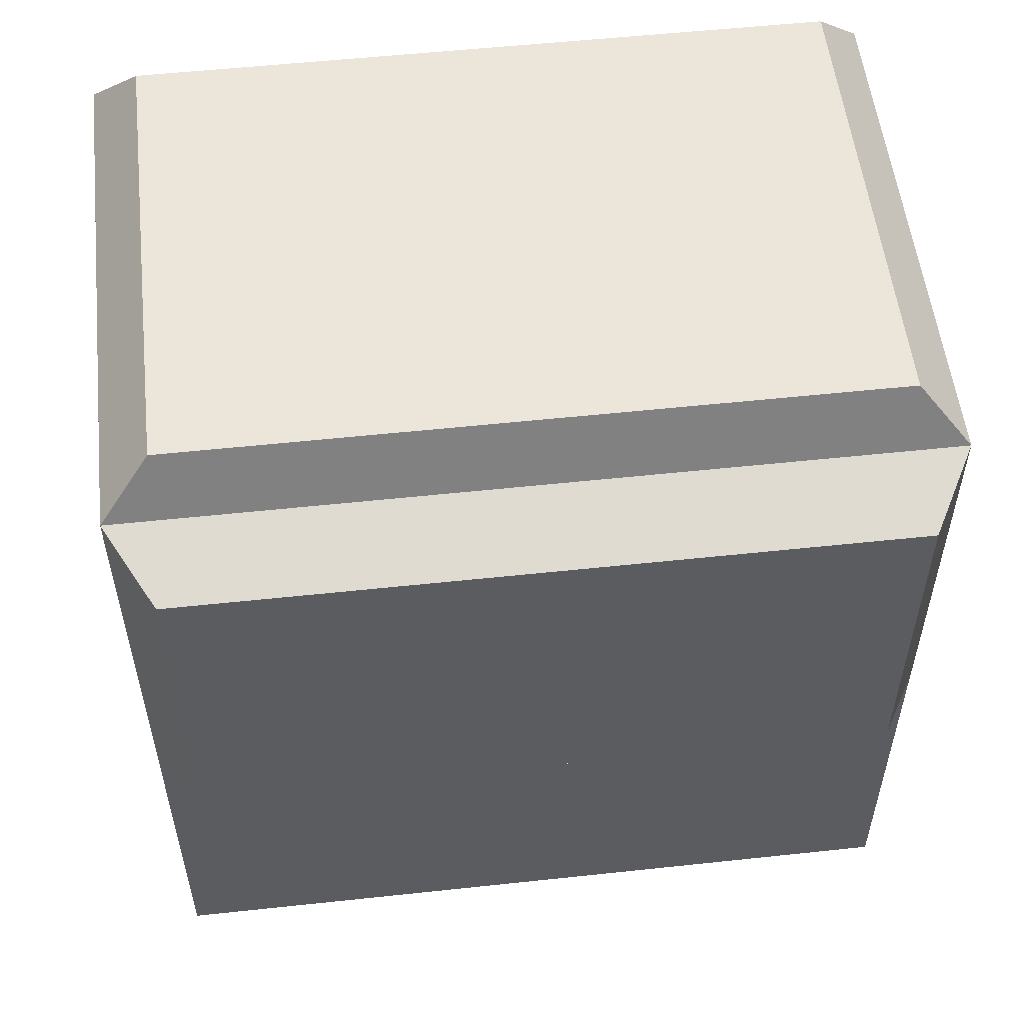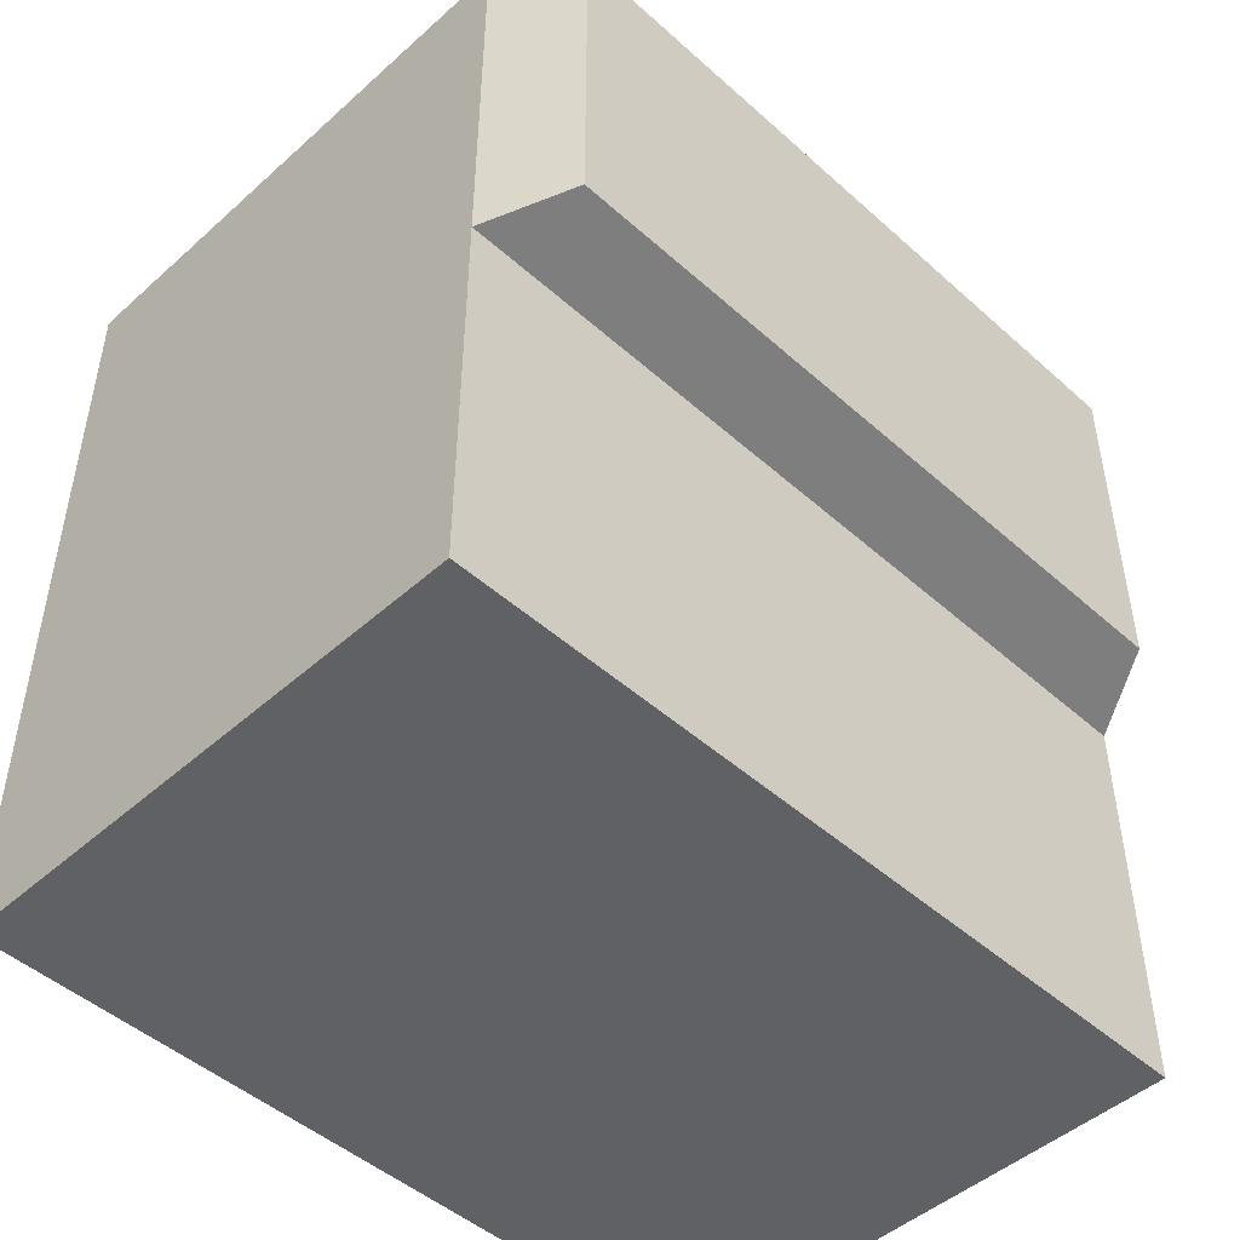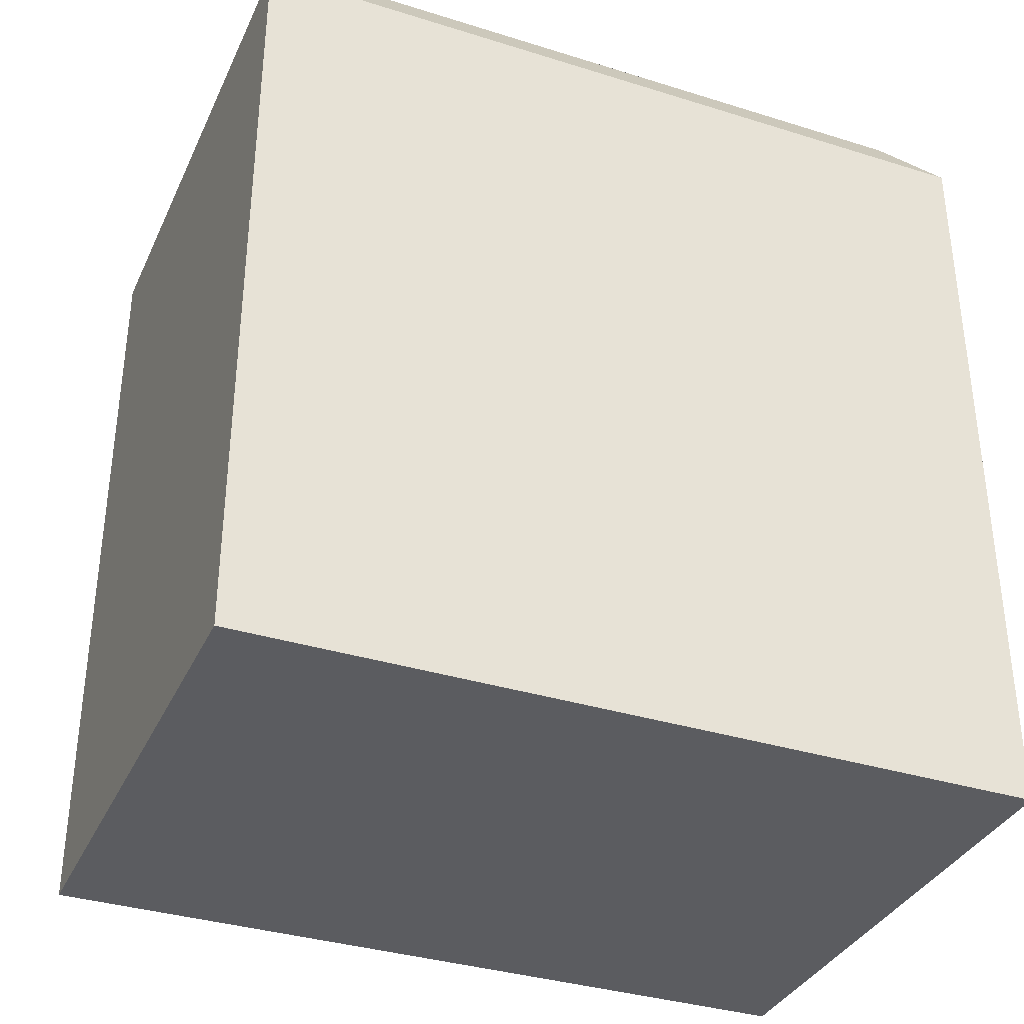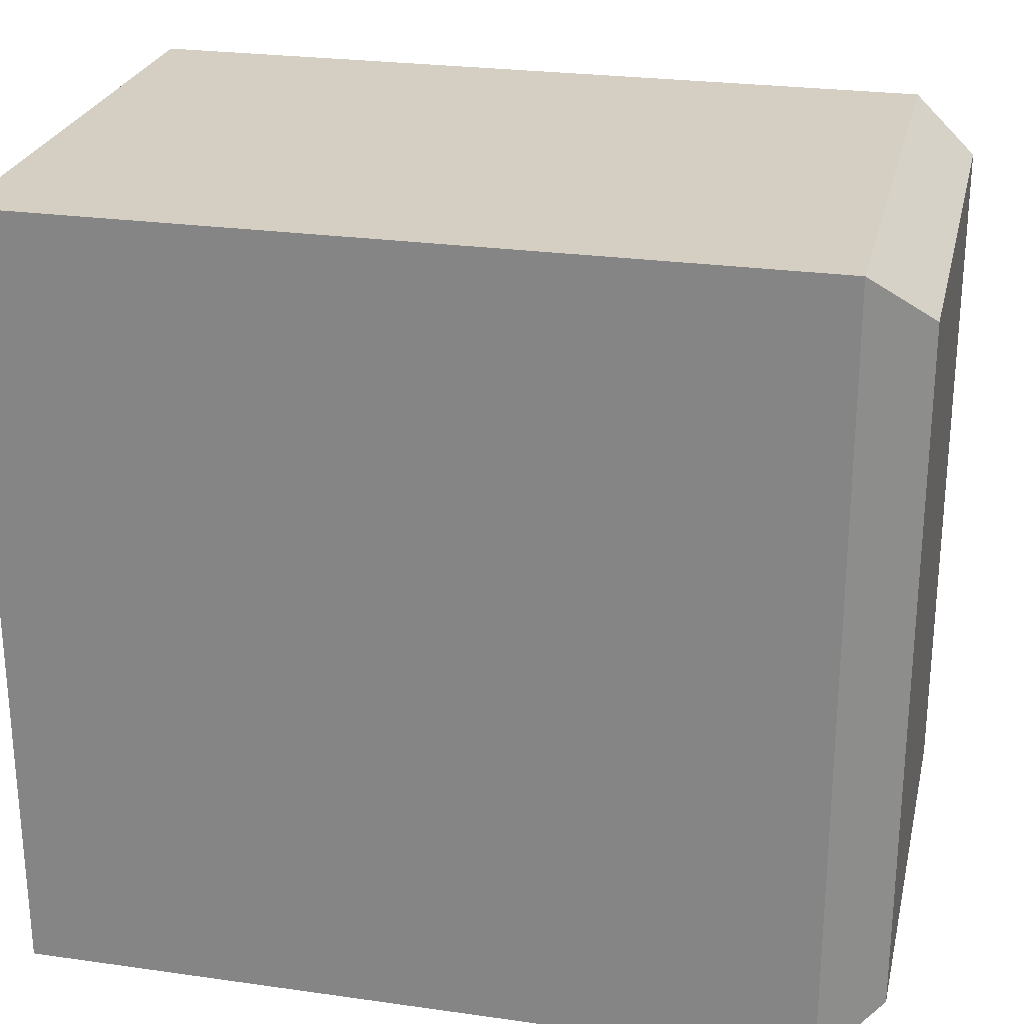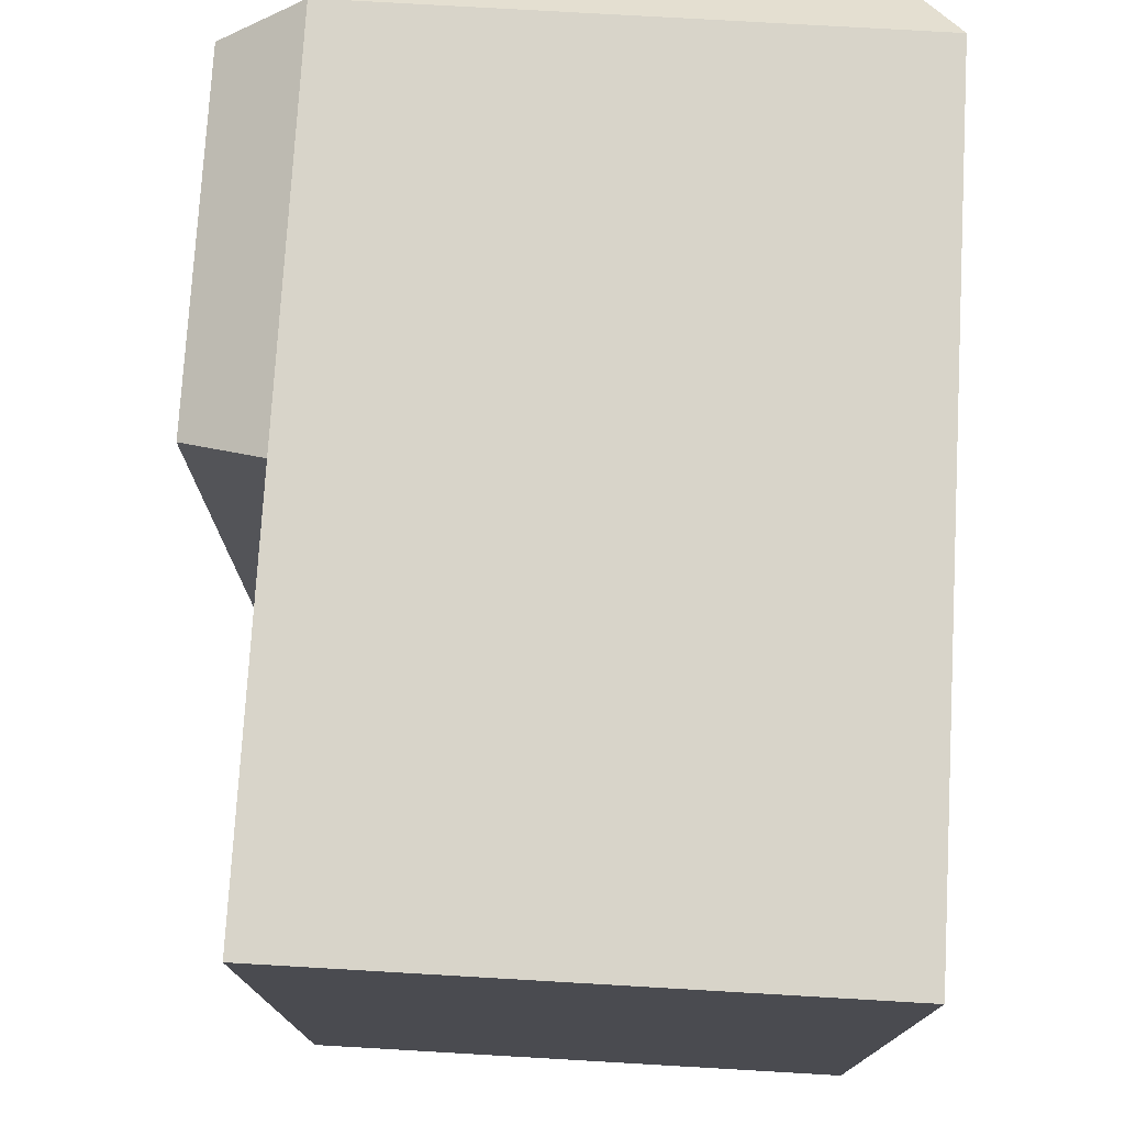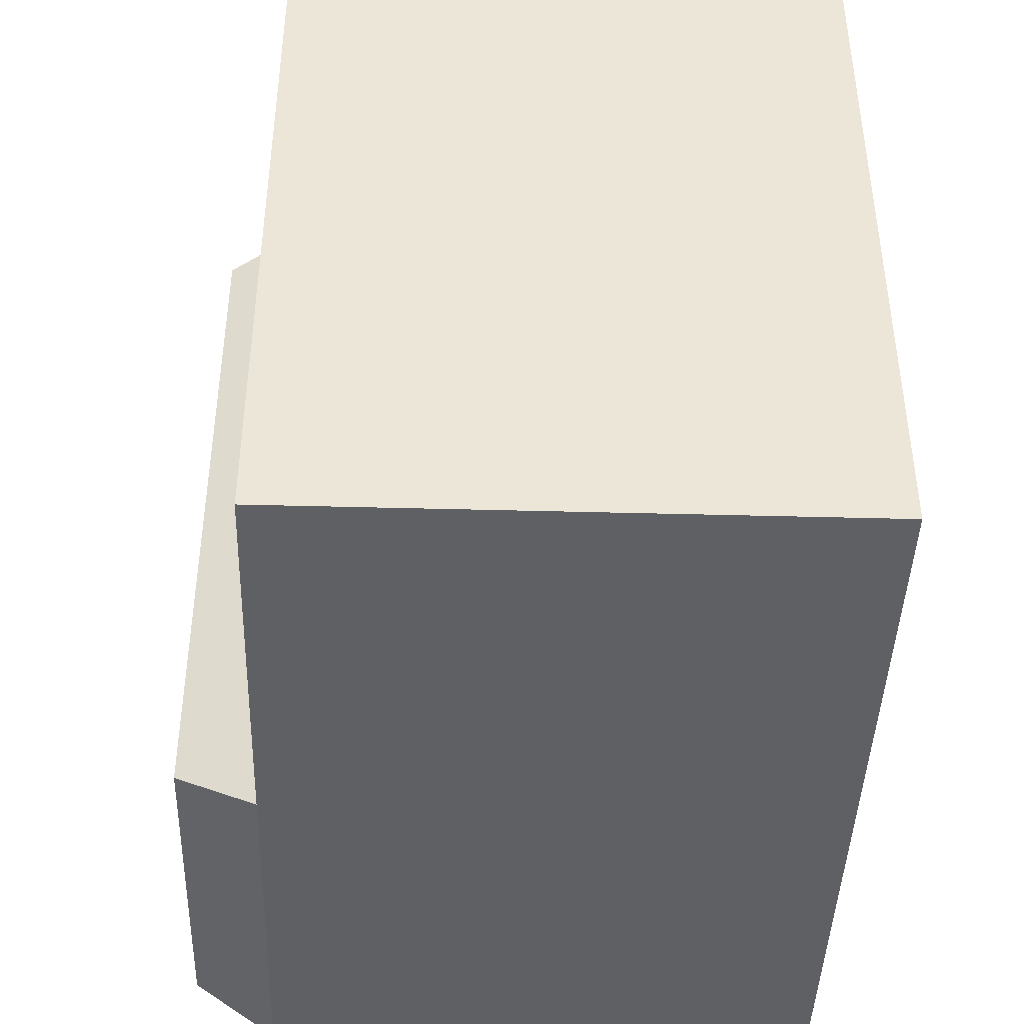
<metadata>
{"format":"obj","ext":"obj","renderer":"f3d","projection":"perspective","resolution":1024,"background":"white","views":[{"elev":54.6,"azim":-96.5,"up":"+Y"},{"elev":-47.8,"azim":-135.0,"up":"+Y"},{"elev":-35.3,"azim":67.5,"up":"+Y"},{"elev":25.5,"azim":102.8,"up":"+Z"},{"elev":75.6,"azim":3.3,"up":"+Z"},{"elev":-43.0,"azim":-1.8,"up":"+Z"}]}
</metadata>
<code>
o Cube.006
v -1.546 -2.255 -2.255
v 1.546 -2.255 -2.255
v -1.546 -2.255 1e-06
v -1.546 -1e-06 -2.255
v 1.546 2.255 -2.255
v 1.546 -2.255 2.255
v 1.546 2.255 2.255
v -1.546 2.255 2.255
v -1.546 -1e-06 2.255
v -1.546 -1e-06 1e-06
v -2.001 0.1281 -0
v -2.001 2.127 -2e-06
v -2.001 2.127 1.999
v -2.001 2.127 -1.999
v -2.001 0.1281 -1.999
v -1.546 2.255 1e-06
v -1.546 2.255 -2.255
v -2.001 0.1281 1.999
v -1.389 2.6 -1.969
v -1.389 2.6 0
v 1.311 2.6 -1.969
v -1.389 2.6 1.969
v 1.311 2.6 1.969
v -1.546 -2.255 2.255
f 1 2 3
f 1 4 2
f 2 5 6
f 7 8 9
f 10 9 11
f 4 10 11
f 1 10 4
f 12 11 13
f 14 15 12
f 16 17 12
f 8 16 12
f 9 8 18
f 17 4 14
f 19 20 21
f 8 7 22
f 7 5 23
f 19 17 16
f 5 17 19
f 2 6 24
f 3 2 24
f 4 17 2
f 17 5 2
f 5 7 6
f 6 7 24
f 7 9 24
f 9 18 11
f 15 4 11
f 24 9 10
f 3 24 10
f 1 3 10
f 11 18 13
f 15 11 12
f 17 14 12
f 13 8 12
f 8 13 18
f 4 15 14
f 20 22 21
f 22 23 21
f 7 23 22
f 5 21 23
f 20 19 16
f 22 20 8
f 20 16 8
f 21 5 19

</code>
